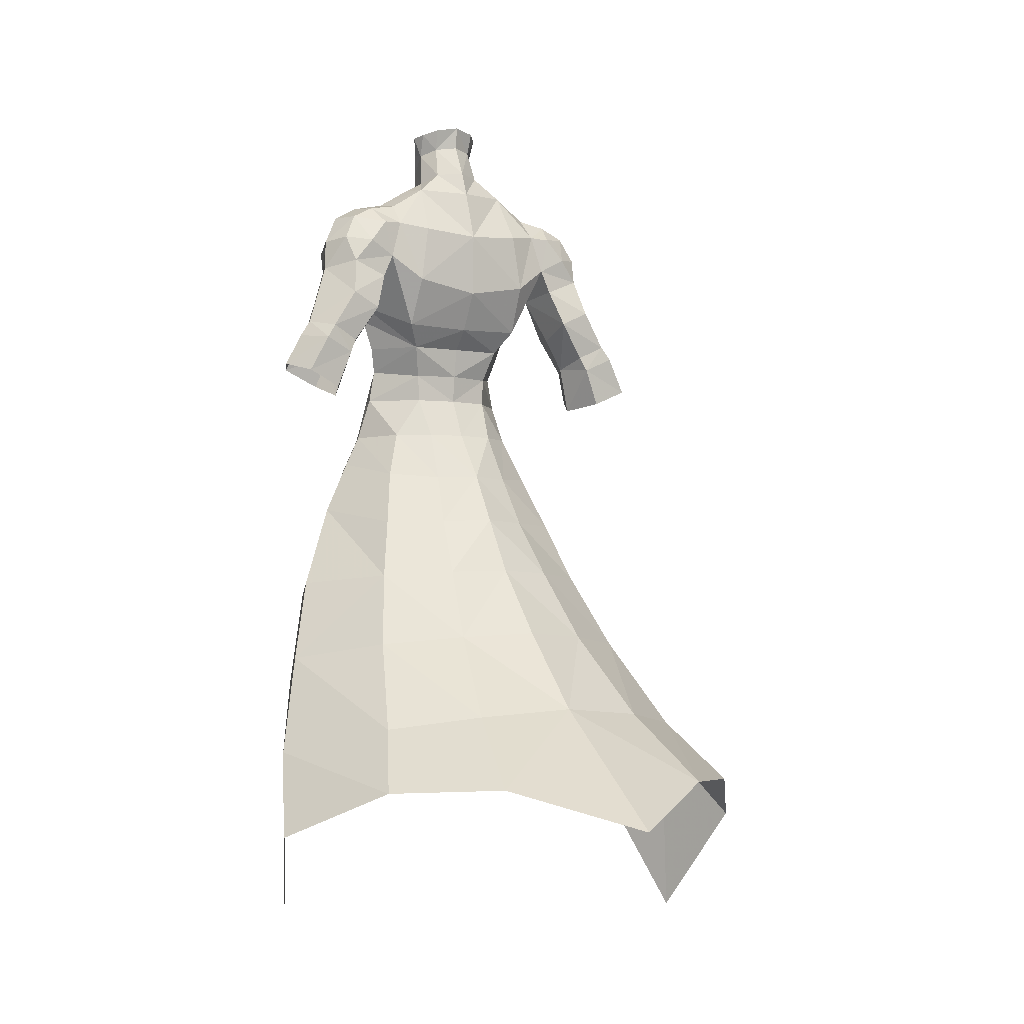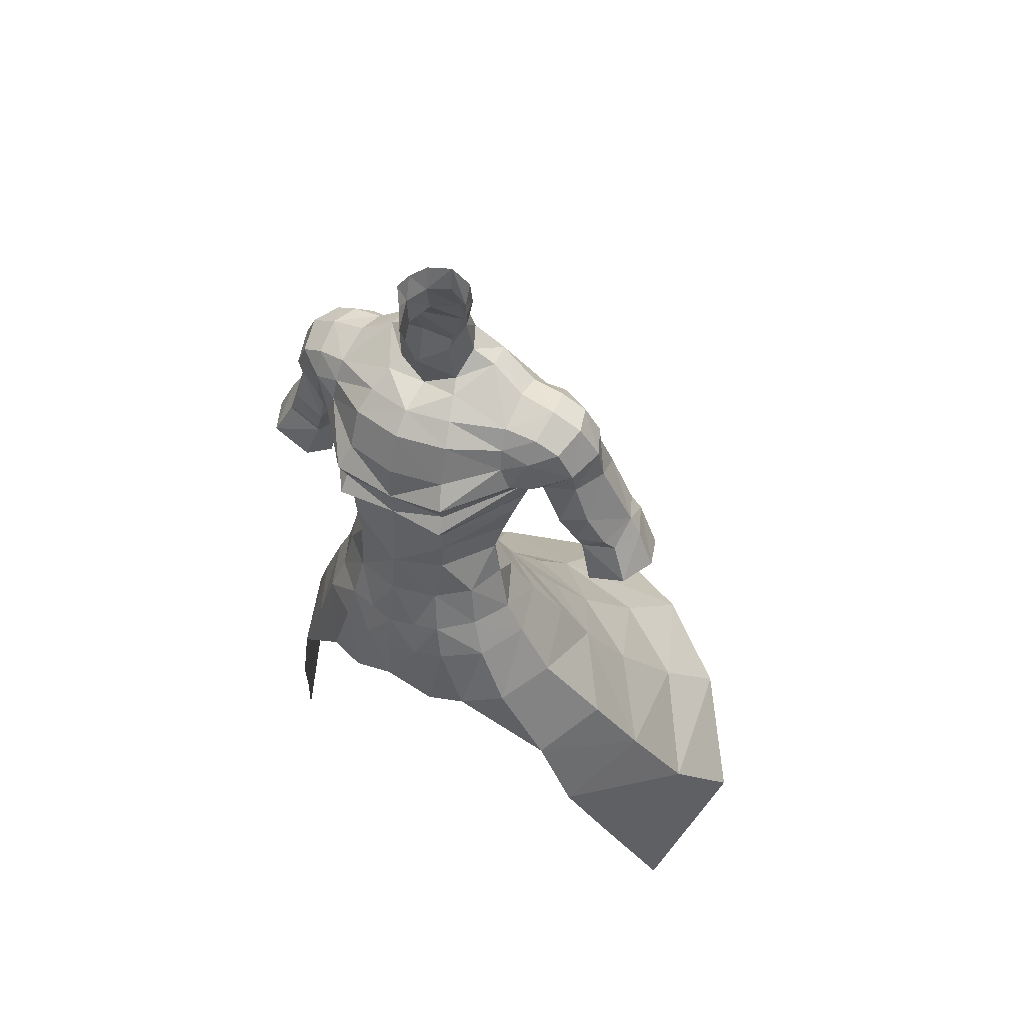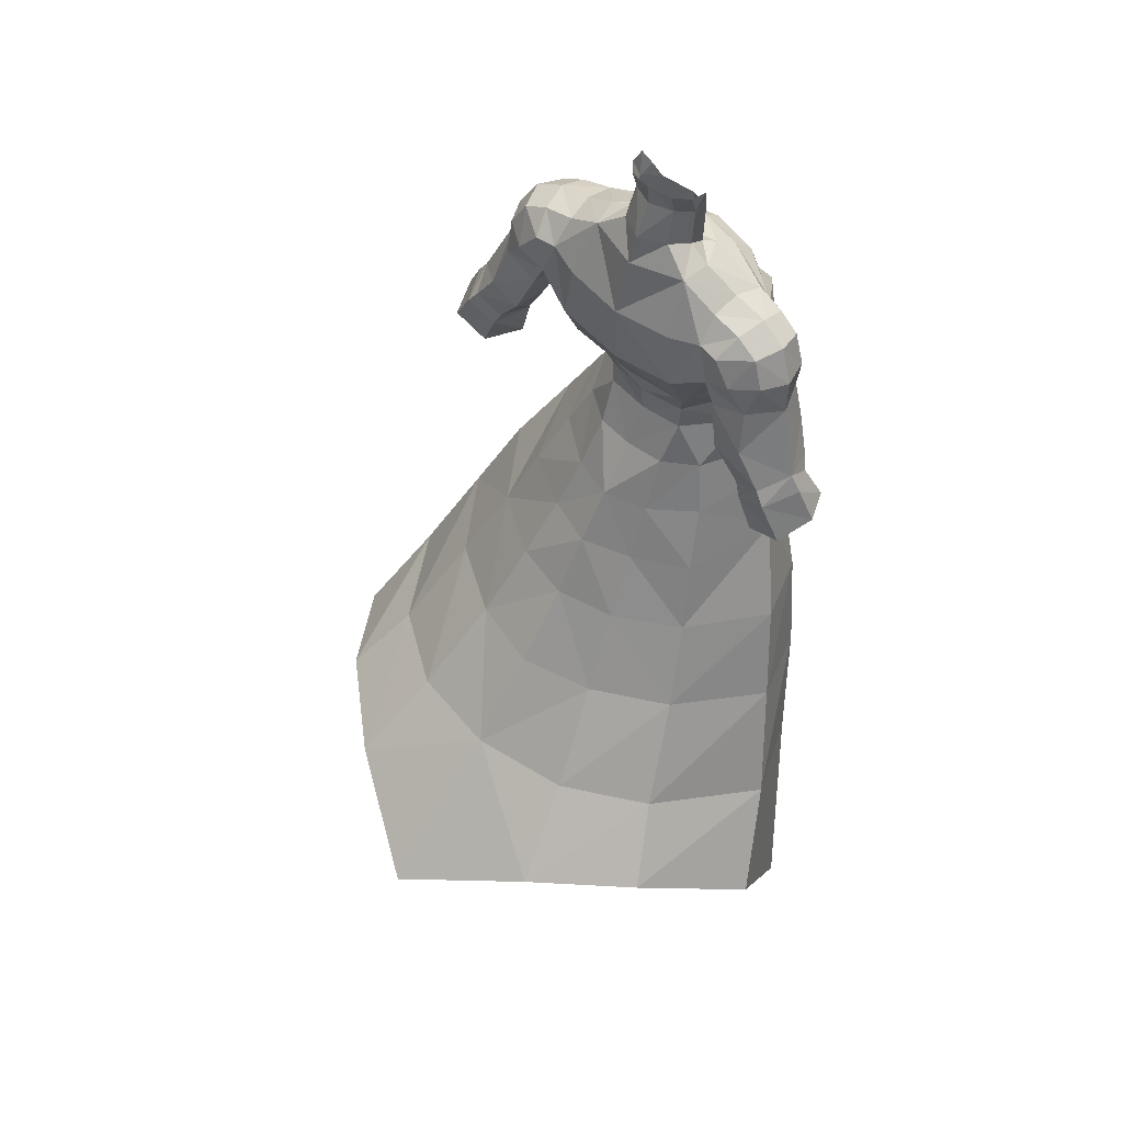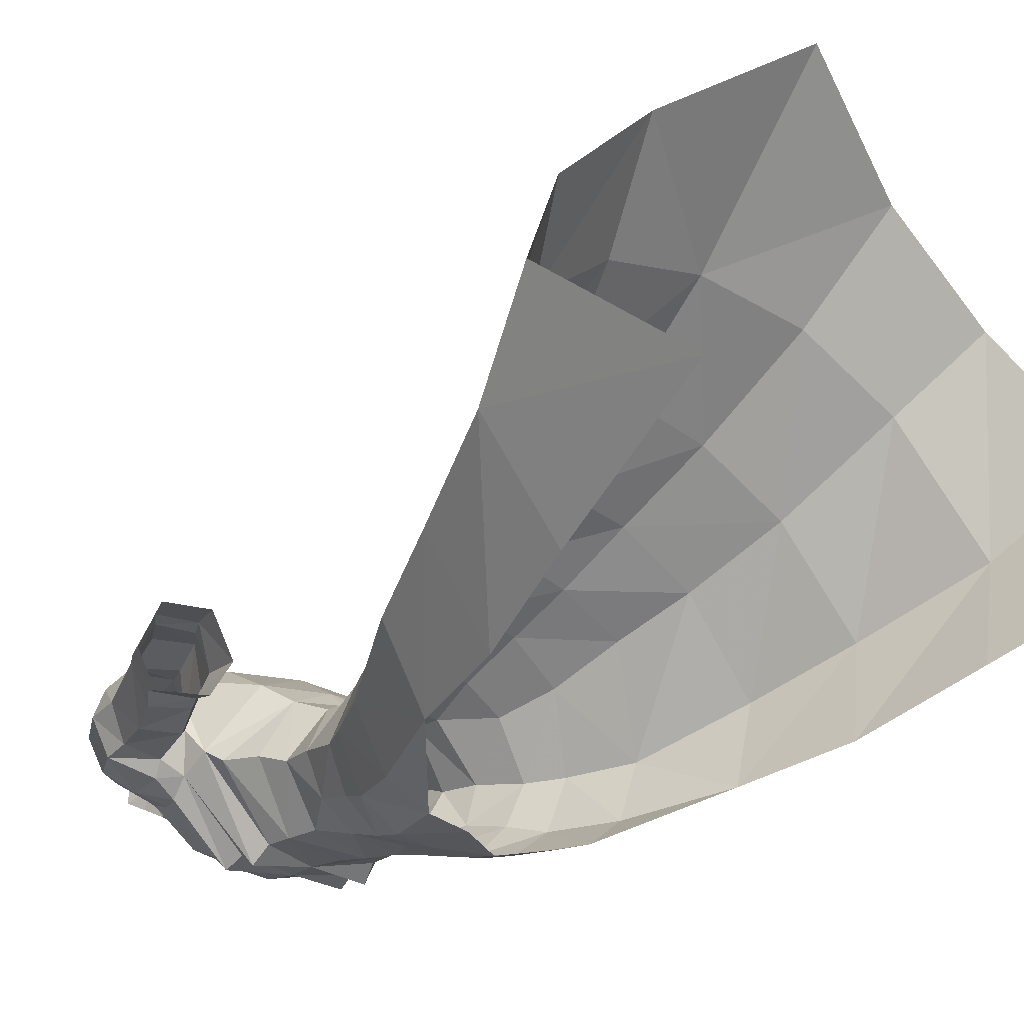
<metadata>
{"format":"obj","ext":"obj","renderer":"f3d","projection":"perspective","resolution":1024,"background":"white","views":[{"elev":-3.4,"azim":148.3,"up":"+Z"},{"elev":48.9,"azim":30.1,"up":"+Z"},{"elev":56.5,"azim":-138.0,"up":"+Z"},{"elev":-18.7,"azim":139.3,"up":"+Y"}]}
</metadata>
<code>
g demon_armour_male_104010
v -0.06428 -5.702 56.19
v 1.928 -5.997 52.83
v 3.389 -4.873 56.29
v 5.682 3.39 53.21
v 7.095 4.731 49.44
v 3.468 7.301 49.09
v 3.025 5.192 53.2
v 10.13 9.314 39.92
v 4.968 12.57 40.25
v 4.13 9.49 44.96
v 8.576 7.047 44.88
v 0.07997 10.91 45.07
v 0.133 13.74 40.39
v 14.45 18.18 26.66
v 16.95 22.96 21.72
v 9.613 29.17 22.09
v 7.887 22.51 27.7
v 17.14 5.804 32.58
v 12.09 12.82 33.81
v 10.13 9.314 39.92
v 14.64 2.802 39.31
v 6.145 16.51 34.43
v 0.1362 18.21 34.77
v 0.133 13.74 40.39
v 4.968 12.57 40.25
v 12.24 -2.823 38.35
v 14.23 -1.181 30.48
v 20.08 9.67 24.55
v 16.36 2.202 22.34
v 19.11 8.203 8.77
v 22.61 15.2 17.8
v 0.04561 23.96 28.29
v -0.2013 35.31 18.73
v 5.665 -2.988 56.36
v 7.653 -0.5802 53.1
v 6.684 -0.1513 56.66
v 8.936 -0.4616 50.55
v 3.366 3.528 56.56
v 2.222 -6.605 50
v -0.06428 -6.363 52.59
v -0.03976 -6.922 49.85
v 3.616 -6.751 44.9
v 0.05983 -7.365 46.75
v 6.263 -3.526 53.2
v 6.321 -5.996 45.23
v 9.222 -4.242 45.6
v 7.28 -4.2 50.43
v 4.485 -6.092 50.35
v 3.919 -5.632 53.07
v 12.24 -2.823 38.35
v 11.15 0.00847 46.19
v 14.64 2.802 39.31
v -0.06428 5.515 53.23
v -0.06428 3.946 56.59
v -0.02664 8.353 49.22
v -2.056 -5.997 52.83
v -5.81 3.39 53.21
v -3.153 5.192 53.2
v -3.516 7.301 49.09
v -7.137 4.731 49.44
v -3.959 9.506 44.96
v -4.688 12.57 40.25
v -9.784 9.314 39.92
v -8.374 7.047 44.88
v -14.31 18.18 26.66
v -7.763 22.42 27.69
v -9.805 29.17 22.09
v -17.29 22.96 21.72
v -14.22 2.987 39.3
v -9.784 9.314 39.92
v -11.74 12.82 33.81
v -16.71 5.804 32.58
v -5.851 16.5 34.43
v -4.688 12.57 40.25
v -13.99 -1.181 30.48
v -11.96 -2.848 38.32
v -20 9.67 24.55
v -16.57 2.202 22.34
v -21.48 8.203 8.77
v -23.4 15.2 17.8
v -5.793 -2.988 56.36
v -6.813 -0.1513 56.66
v -7.782 -0.5802 53.1
v -9.064 -0.4616 50.55
v -3.495 3.528 56.56
v -2.31 -6.605 50
v -6.392 -3.526 53.2
v -3.518 -4.873 56.29
v -6.199 -6.012 45.22
v -4.581 -6.092 50.35
v -7.396 -4.2 50.43
v -9.071 -4.076 45.59
v -4.048 -5.632 53.07
v -11.96 -2.848 38.32
v -14.22 2.987 39.3
v -11 -0.000338 46.19
v -3.499 -6.766 44.89
f 1 2 3
f 4 5 6
f 6 7 4
f 8 9 10
f 10 11 8
f 12 10 9
f 9 13 12
f 14 15 16
f 16 17 14
f 18 19 20
f 20 21 18
f 22 23 24
f 24 25 22
f 18 21 26
f 26 27 18
f 28 18 27
f 27 29 28
f 29 30 28
f 22 25 20
f 20 19 22
f 19 14 17
f 17 22 19
f 18 28 14
f 14 19 18
f 28 31 15
f 15 14 28
f 32 23 22
f 22 17 32
f 32 17 16
f 16 33 32
f 34 35 36
f 35 37 5
f 5 4 35
f 7 38 4
f 39 2 40
f 40 41 39
f 42 39 43
f 44 34 3
f 35 4 36
f 36 4 38
f 45 46 47
f 47 48 45
f 35 44 37
f 37 44 47
f 44 3 49
f 48 47 49
f 47 44 49
f 50 46 45
f 44 35 34
f 8 51 52
f 51 5 37
f 51 11 5
f 46 51 37
f 37 47 46
f 51 46 50
f 50 52 51
f 38 7 53
f 53 54 38
f 7 6 55
f 55 53 7
f 30 31 28
f 1 56 40
f 57 58 59
f 59 60 57
f 61 62 63
f 63 64 61
f 12 13 62
f 62 61 12
f 65 66 67
f 67 68 65
f 69 70 71
f 71 72 69
f 73 74 24
f 24 23 73
f 72 75 76
f 76 69 72
f 77 78 75
f 75 72 77
f 78 77 79
f 71 70 74
f 74 73 71
f 71 73 66
f 66 65 71
f 72 71 65
f 65 77 72
f 77 65 68
f 68 80 77
f 32 66 73
f 73 23 32
f 32 33 67
f 67 66 32
f 81 82 83
f 83 57 60
f 60 84 83
f 58 57 85
f 86 41 40
f 40 56 86
f 41 86 43
f 87 88 81
f 83 82 57
f 82 85 57
f 89 90 91
f 91 92 89
f 83 84 87
f 84 91 87
f 87 93 88
f 90 93 91
f 91 93 87
f 94 89 92
f 87 81 83
f 63 95 96
f 96 84 60
f 96 64 63
f 92 91 84
f 84 96 92
f 96 95 94
f 94 92 96
f 85 54 53
f 53 58 85
f 58 53 55
f 55 59 58
f 79 77 80
f 11 10 6
f 6 5 11
f 10 12 55
f 55 6 10
f 59 61 64
f 64 60 59
f 55 12 61
f 61 59 55
f 96 60 64
f 51 8 11
f 49 2 39
f 39 48 49
f 48 39 42
f 42 45 48
f 86 56 93
f 93 90 86
f 97 86 90
f 90 89 97
f 1 40 2
f 2 49 3
f 1 88 56
f 88 93 56
f 39 41 43
f 86 97 43
g demon_armour_male_104010
v 8.201 -1.321 68.53
v 7.488 -1.372 70.26
v 4.539 -5.459 67.75
v -0.06426 -5.076 64.85
v 4.327 -4.712 66.35
v -0.06426 -5.285 66.82
v 4.178 4.388 61.43
v 3.468 3.469 58.85
v -0.06428 4.14 58.92
v -0.06428 4.546 61.42
v -0.06428 3.946 56.59
v 3.366 3.528 56.56
v -0.06428 -5.441 59.28
v 3.711 -4.15 59.54
v 3.947 -4.289 61.95
v -0.06428 -5.121 61.81
v 1.659 3.589 80.49
v 1.775 4.066 82.26
v 2.693 2.922 81.92
v 2.556 2.22 80.01
v -0.0643 4.364 80.7
v -0.0643 4.565 82.57
v 4.086 5.079 76.11
v 4.496 2.919 76.33
v 7.067 2.584 74.73
v 6.889 4.792 74.3
v 9.761 2.653 74.11
v 7.067 2.584 74.73
v 7.258 -0.1016 73.43
v 9.586 0.304 72.95
v 9.268 4.941 73.84
v 6.889 4.792 74.3
v 7.051 6.492 72.47
v 8.7 6.703 72.38
v 7.351 -0.9538 71.91
v 7.488 -1.372 70.26
v 9.441 -0.5998 71.05
v 1.954 4.44 77.89
v 2.8 2.752 77.24
v -0.0643 5.573 78.06
v -0.06428 -5.702 56.19
v 3.389 -4.873 56.29
v 13.25 3.601 70.52
v 12.42 0.9993 69.84
v 12.47 1.505 68
v 13.51 4.049 68
v 11.93 2.974 72.93
v 11.35 0.6024 72.02
v 11.15 5.19 72.87
v 12.2 5.674 70.81
v 9.787 -0.2283 68.31
v 9.971 0.857 67.56
v -0.06427 -0.8352 77.66
v -0.06428 0.1199 74.61
v 2.345 0.859 75.62
v 2.056 0.3016 78.83
v 11.53 4.655 60.27
v 10.14 4.295 63.08
v 9.956 7.68 64.28
v 12.04 7.322 61.19
v 12.62 7.602 60.01
v 14.29 7.703 62.31
v 15.08 7.931 61.16
v 11.11 1.533 63.61
v 8.648 2.841 66.91
v 10.14 4.295 63.08
v 11.53 4.655 60.27
v 12.2 2.446 61.06
v 8.648 2.841 66.91
v 8.868 6.813 67.36
v 11.74 6.722 68.55
v 12.36 7.828 65.45
v 14.65 2.378 62.22
v 13.48 1.701 64.84
v 5.378 5.635 63.32
v -0.0643 5.96 63.13
v -0.06431 7.56 66.36
v 5.244 7.396 67.3
v 8.158 1.252 65.36
v 7.7 0.4761 64.03
v 8.201 -1.321 68.53
v 8.258 6.8e-05 67.37
v 6.684 -0.1513 56.66
v 6.188 -0.1954 59.37
v 5.665 -2.988 56.36
v 1.954 4.44 77.89
v -0.0643 6.321 75.96
v -0.0643 5.573 78.06
v -0.06428 0.1199 74.61
v -0.06427 -2.534 73.84
v 2.787 -0.2552 74.95
v -0.06431 7.686 71.67
v 4.549 7.251 72.07
v 3.975 -4.318 69.45
v -0.06426 -5.125 69.49
v 8.005 6.771 69.29
v 7.051 6.492 72.47
v 2.443 0.9811 80.38
v 2.936 1.637 81.78
v 7.258 -0.1016 73.43
v 7.067 2.584 74.73
v 4.496 2.919 76.33
v 8.005 6.771 69.29
v 8.648 2.841 66.91
v 2.345 0.859 75.62
v 2.8 2.752 77.24
v 3.876 -3.281 72.38
v 7.351 -0.9538 71.91
v 3.363 -1.868 73.82
v -0.06426 -4.076 72.45
v 10.2 6.997 70.51
v 2.8 2.752 77.24
v 15.31 3.047 61.22
v 15.56 5.16 62.84
v 12.52 2.838 60.15
v 16.42 5.113 61.51
v 4.402 -5.572 65.09
v 8.258 6.8e-05 67.37
v 12.53 4.36 56.36
v 13.53 2.252 57.29
v 16.59 2.315 58.64
v 16.68 7.718 58.11
v 13.85 7.468 56.83
v 17.74 4.87 58.87
v 12.53 4.36 56.36
v 6.768 0.418 61.47
v 4.094 -4.399 63.85
v -8.33 -1.321 68.53
v -4.668 -5.459 67.75
v -7.617 -1.372 70.26
v -4.456 -4.712 66.35
v -4.306 4.388 61.43
v -3.596 3.469 58.85
v -3.495 3.528 56.56
v -4.076 -4.289 61.95
v -3.839 -4.15 59.54
v -1.788 3.589 80.49
v -2.684 2.22 80.01
v -2.822 2.922 81.92
v -1.903 4.066 82.26
v -4.215 5.079 76.11
v -7.018 4.792 74.3
v -7.195 2.584 74.73
v -4.624 2.919 76.33
v -9.89 2.653 74.11
v -9.715 0.304 72.95
v -7.386 -0.1016 73.43
v -7.195 2.584 74.73
v -7.018 4.792 74.3
v -9.397 4.941 73.84
v -7.18 6.492 72.47
v -8.829 6.703 72.38
v -7.479 -0.9539 71.91
v -9.569 -0.5998 71.05
v -7.617 -1.372 70.26
v -2.083 4.44 77.89
v -2.928 2.752 77.24
v -3.518 -4.873 56.29
v -13.38 3.601 70.52
v -13.64 4.049 68
v -12.6 1.505 68
v -12.55 0.9992 69.84
v -12.06 2.974 72.93
v -11.48 0.6024 72.02
v -11.28 5.19 72.87
v -12.33 5.674 70.81
v -10.1 0.857 67.56
v -9.916 -0.2283 68.31
v -2.184 0.3016 78.83
v -2.474 0.859 75.62
v -11.66 4.655 60.27
v -12.17 7.322 61.19
v -10.08 7.68 64.28
v -10.26 4.295 63.08
v -12.75 7.602 60.01
v -15.21 7.931 61.16
v -14.42 7.703 62.31
v -11.24 1.533 63.61
v -10.26 4.295 63.08
v -8.777 2.841 66.91
v -12.33 2.446 61.06
v -11.66 4.655 60.27
v -8.996 6.813 67.36
v -8.777 2.841 66.91
v -12.49 7.828 65.45
v -11.86 6.722 68.55
v -13.61 1.701 64.84
v -14.78 2.378 62.22
v -5.506 5.635 63.32
v -5.373 7.396 67.3
v -7.829 0.476 64.03
v -8.286 1.252 65.36
v -8.387 3.1e-05 67.37
v -8.33 -1.321 68.53
v -6.813 -0.1513 56.66
v -5.793 -2.988 56.36
v -6.316 -0.1954 59.37
v -2.083 4.44 77.89
v -2.916 -0.2552 74.95
v -4.678 7.251 72.07
v -4.104 -4.318 69.45
v -8.133 6.771 69.29
v -7.18 6.492 72.47
v -2.572 0.9811 80.38
v -3.065 1.637 81.78
v -7.386 -0.1016 73.43
v -4.624 2.919 76.33
v -7.195 2.584 74.73
v -8.133 6.771 69.29
v -8.777 2.841 66.91
v -2.474 0.859 75.62
v -2.928 2.752 77.24
v -4.005 -3.281 72.38
v -7.479 -0.9539 71.91
v -3.491 -1.868 73.82
v -10.33 6.997 70.51
v -2.928 2.752 77.24
v -15.43 3.047 61.22
v -15.69 5.16 62.84
v -12.65 2.838 60.15
v -16.55 5.113 61.51
v -4.531 -5.572 65.09
v -8.387 3.1e-05 67.37
v -13.65 2.252 57.29
v -12.66 4.36 56.36
v -16.72 2.315 58.64
v -16.81 7.718 58.11
v -13.98 7.468 56.83
v -17.87 4.87 58.87
v -12.66 4.36 56.36
v -6.897 0.418 61.47
v -4.223 -4.399 63.85
f 98 99 100
f 101 102 103
f 104 105 106
f 106 107 104
f 108 106 105
f 105 109 108
f 110 111 112
f 112 113 110
f 114 115 116
f 116 117 114
f 114 118 119
f 119 115 114
f 120 121 122
f 122 123 120
f 124 125 126
f 126 127 124
f 124 128 129
f 129 125 124
f 130 129 128
f 128 131 130
f 132 133 134
f 135 114 117
f 117 136 135
f 137 118 114
f 114 135 137
f 110 138 139
f 139 111 110
f 140 141 142
f 142 143 140
f 144 145 141
f 141 140 144
f 146 144 140
f 140 147 146
f 141 148 149
f 149 142 141
f 124 144 146
f 146 128 124
f 145 144 124
f 124 127 145
f 150 151 152
f 152 153 150
f 154 155 156
f 156 157 154
f 158 157 159
f 159 160 158
f 161 149 162
f 162 163 161
f 163 164 165
f 165 161 163
f 156 155 166
f 166 167 156
f 167 168 169
f 169 156 167
f 165 170 171
f 171 161 165
f 172 173 174
f 174 175 172
f 104 107 173
f 173 172 104
f 104 172 176
f 176 177 104
f 161 171 142
f 142 149 161
f 148 178 179
f 179 149 148
f 180 181 182
f 183 120 184
f 184 185 183
f 181 180 105
f 186 187 188
f 189 190 175
f 191 192 103
f 175 193 172
f 120 123 194
f 195 153 117
f 117 196 195
f 117 116 196
f 197 198 199
f 120 189 184
f 131 200 130
f 193 201 176
f 202 199 203
f 204 99 205
f 153 152 136
f 189 175 174
f 204 206 187
f 187 207 204
f 143 147 140
f 208 147 168
f 208 146 147
f 131 208 200
f 146 131 128
f 141 145 134
f 134 148 141
f 120 183 209
f 209 121 120
f 178 148 134
f 134 133 178
f 134 145 127
f 120 190 189
f 194 193 175
f 117 153 136
f 210 211 170
f 212 170 165
f 154 157 158
f 211 160 159
f 171 143 142
f 165 164 212
f 168 143 169
f 169 159 156
f 210 170 212
f 210 213 211
f 213 160 211
f 193 176 172
f 208 168 200
f 146 208 131
f 166 200 167
f 167 200 168
f 143 168 147
f 159 157 156
f 214 176 215
f 176 201 215
f 149 179 162
f 171 211 143
f 143 211 169
f 171 170 211
f 211 159 169
f 190 194 175
f 120 194 190
f 202 188 199
f 199 188 197
f 188 206 197
f 188 187 206
f 186 188 202
f 207 192 191
f 191 204 207
f 139 182 111
f 105 180 109
f 212 164 216
f 216 217 212
f 218 210 212
f 212 217 218
f 219 220 158
f 158 160 219
f 218 221 213
f 213 221 160
f 160 221 219
f 158 220 222
f 158 222 154
f 210 218 213
f 112 111 181
f 181 223 112
f 181 105 104
f 104 223 181
f 224 112 177
f 112 224 101
f 101 113 112
f 224 177 176
f 176 214 224
f 102 214 215
f 101 224 214
f 223 177 112
f 104 177 223
f 215 98 100
f 100 102 215
f 191 103 100
f 103 102 100
f 101 214 102
f 99 204 191
f 99 191 100
f 205 197 206
f 206 204 205
f 132 134 127
f 127 126 132
f 225 226 227
f 101 103 228
f 229 107 106
f 106 230 229
f 108 231 230
f 230 106 108
f 110 113 232
f 232 233 110
f 234 235 236
f 236 237 234
f 234 237 119
f 119 118 234
f 238 239 240
f 240 241 238
f 242 243 244
f 244 245 242
f 242 245 246
f 246 247 242
f 248 249 247
f 247 246 248
f 250 251 252
f 253 254 235
f 235 234 253
f 137 253 234
f 234 118 137
f 110 233 255
f 255 138 110
f 256 257 258
f 258 259 256
f 260 256 259
f 259 261 260
f 262 263 256
f 256 260 262
f 259 258 264
f 264 265 259
f 242 247 262
f 262 260 242
f 261 243 242
f 242 260 261
f 150 266 267
f 267 151 150
f 268 269 270
f 270 271 268
f 272 273 274
f 274 269 272
f 275 276 277
f 277 264 275
f 276 275 278
f 278 279 276
f 270 280 281
f 281 271 270
f 280 270 282
f 282 283 280
f 278 275 284
f 284 285 278
f 286 287 174
f 174 173 286
f 229 286 173
f 173 107 229
f 229 288 289
f 289 286 229
f 275 264 258
f 258 284 275
f 265 264 290
f 290 291 265
f 292 293 294
f 295 185 184
f 184 238 295
f 294 230 292
f 186 296 187
f 189 287 297
f 298 103 192
f 287 286 299
f 238 300 239
f 301 235 266
f 235 301 302
f 235 302 236
f 303 304 305
f 238 184 189
f 249 248 306
f 299 289 307
f 308 309 304
f 310 311 227
f 266 254 267
f 189 174 287
f 310 207 187
f 187 312 310
f 257 256 263
f 313 283 263
f 313 263 262
f 249 306 313
f 262 247 249
f 259 265 251
f 251 261 259
f 238 241 314
f 314 295 238
f 291 252 251
f 251 265 291
f 251 243 261
f 238 189 297
f 300 287 299
f 235 254 266
f 315 285 316
f 317 278 285
f 268 272 269
f 316 274 273
f 284 258 257
f 278 317 279
f 283 282 257
f 282 270 274
f 315 317 285
f 315 316 318
f 318 316 273
f 299 286 289
f 313 306 283
f 262 249 313
f 281 280 306
f 280 283 306
f 257 263 283
f 274 270 269
f 319 320 289
f 289 320 307
f 264 277 290
f 284 257 316
f 257 282 316
f 284 316 285
f 316 282 274
f 297 287 300
f 238 297 300
f 308 304 296
f 304 303 296
f 296 303 312
f 296 312 187
f 186 308 296
f 207 310 298
f 298 192 207
f 255 233 293
f 230 231 292
f 317 321 322
f 322 279 317
f 323 321 317
f 317 315 323
f 324 273 272
f 272 325 324
f 323 318 326
f 318 273 326
f 273 324 326
f 272 327 325
f 272 268 327
f 315 318 323
f 232 328 294
f 294 233 232
f 294 328 229
f 229 230 294
f 329 288 232
f 232 113 101
f 101 329 232
f 329 319 289
f 289 288 329
f 228 320 319
f 101 319 329
f 328 232 288
f 229 328 288
f 320 228 226
f 226 225 320
f 298 226 103
f 103 226 228
f 101 228 319
f 227 298 310
f 227 226 298
f 311 310 312
f 312 303 311
f 250 244 243
f 243 251 250
f 181 111 182
f 293 233 294

</code>
